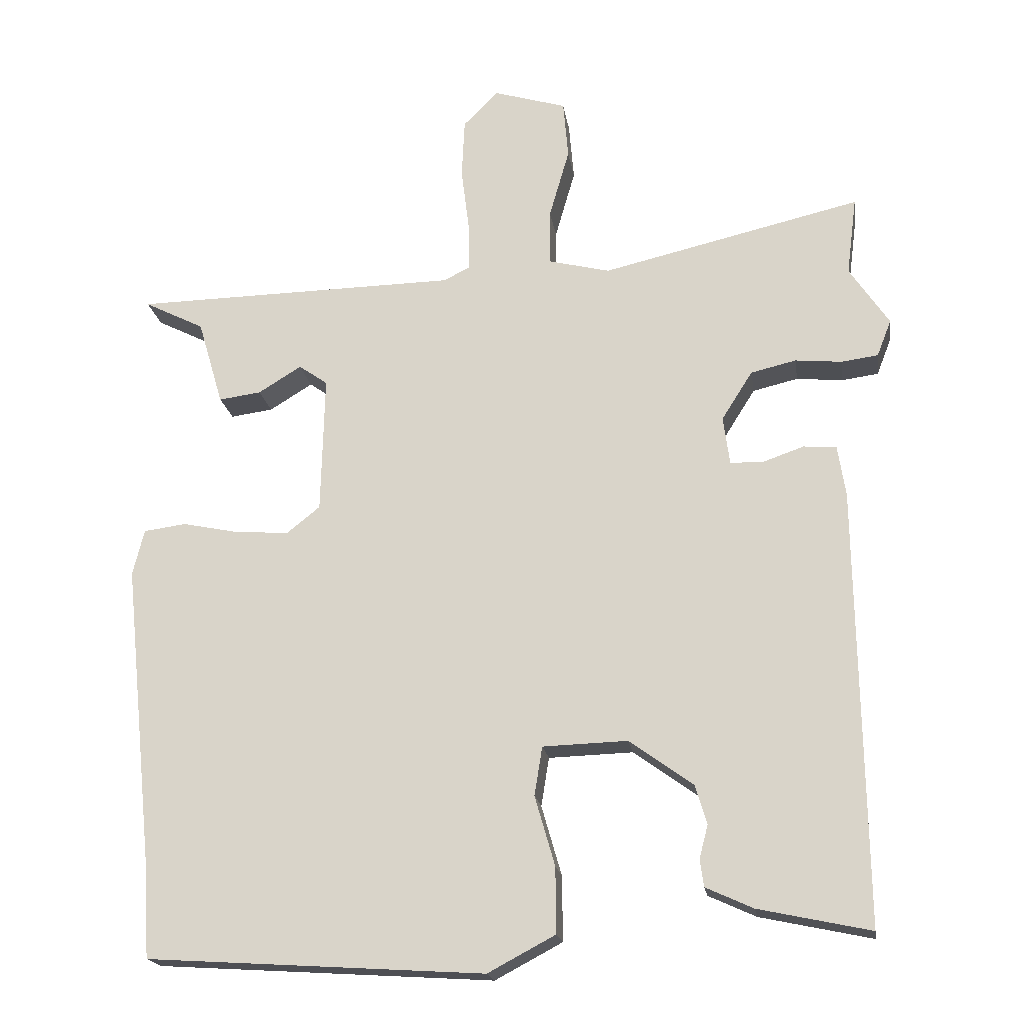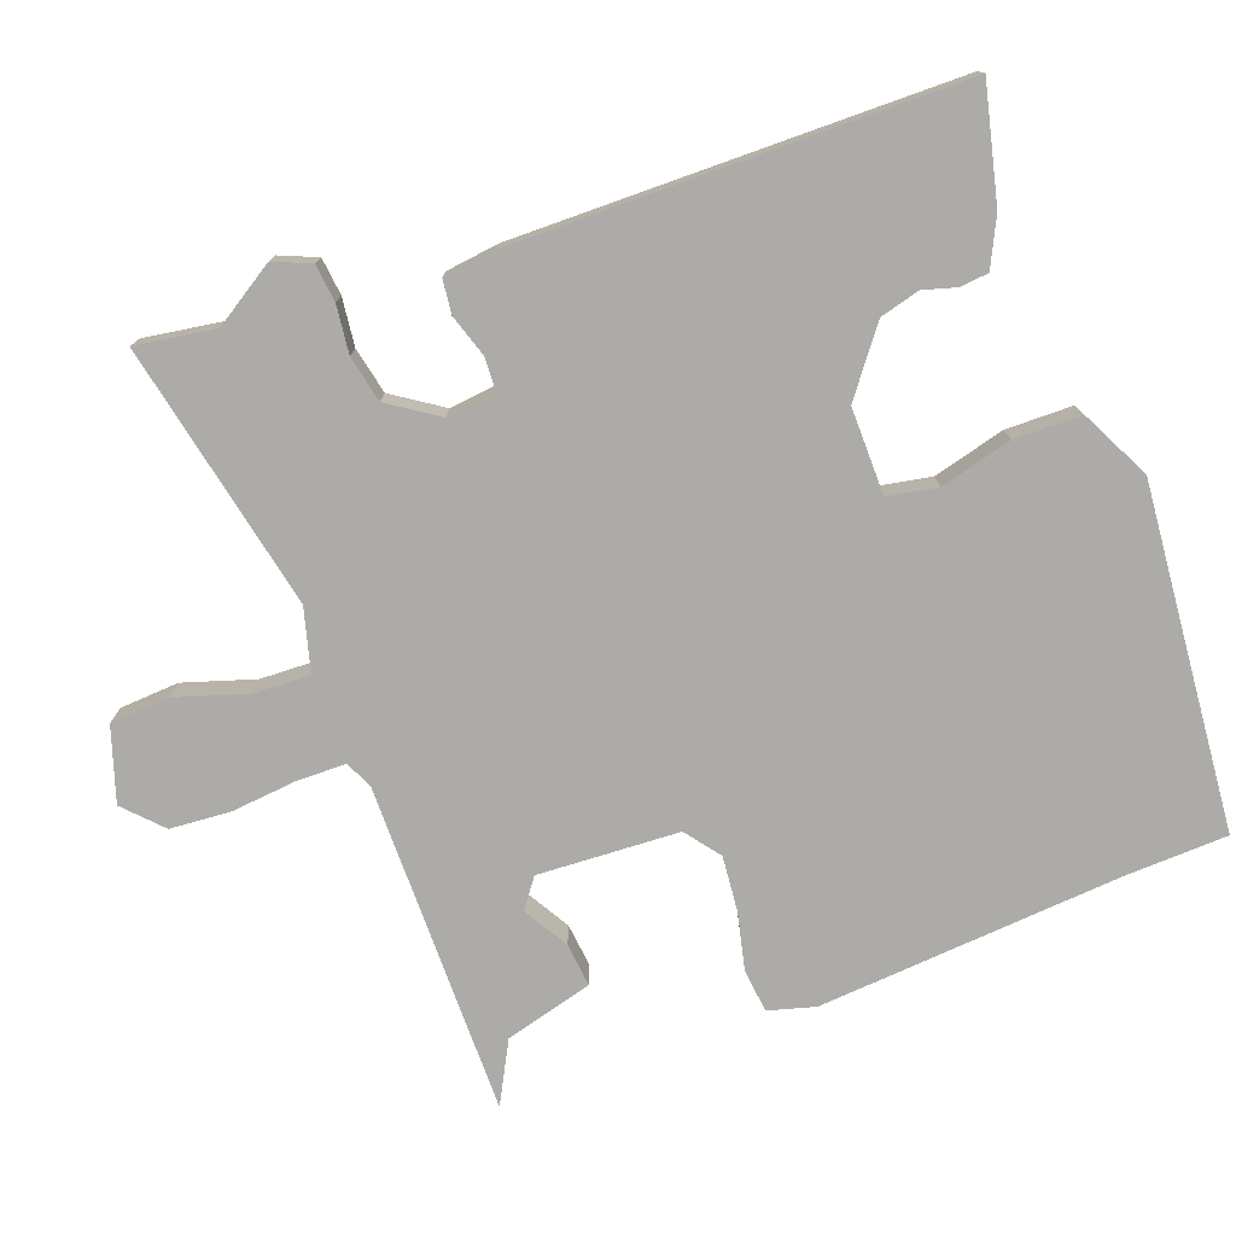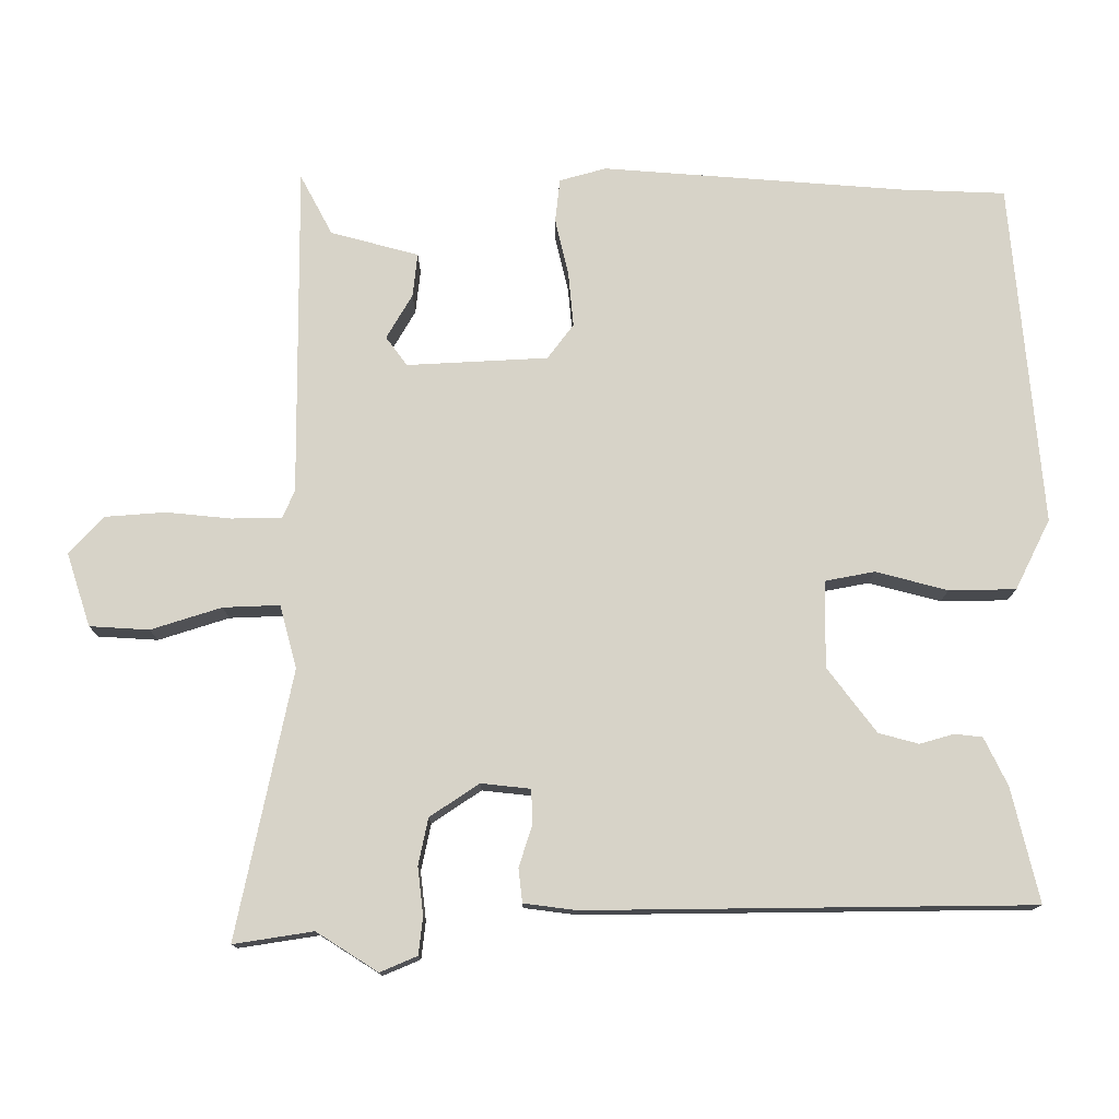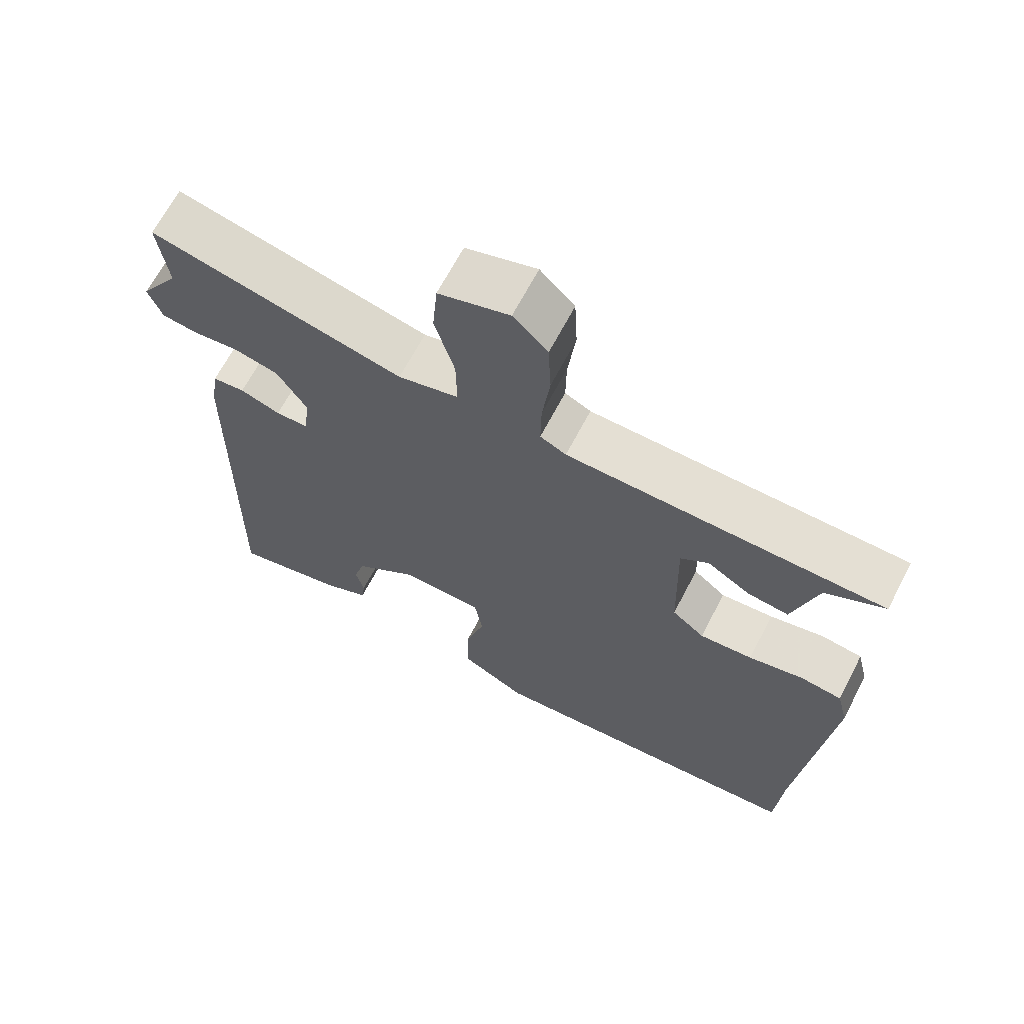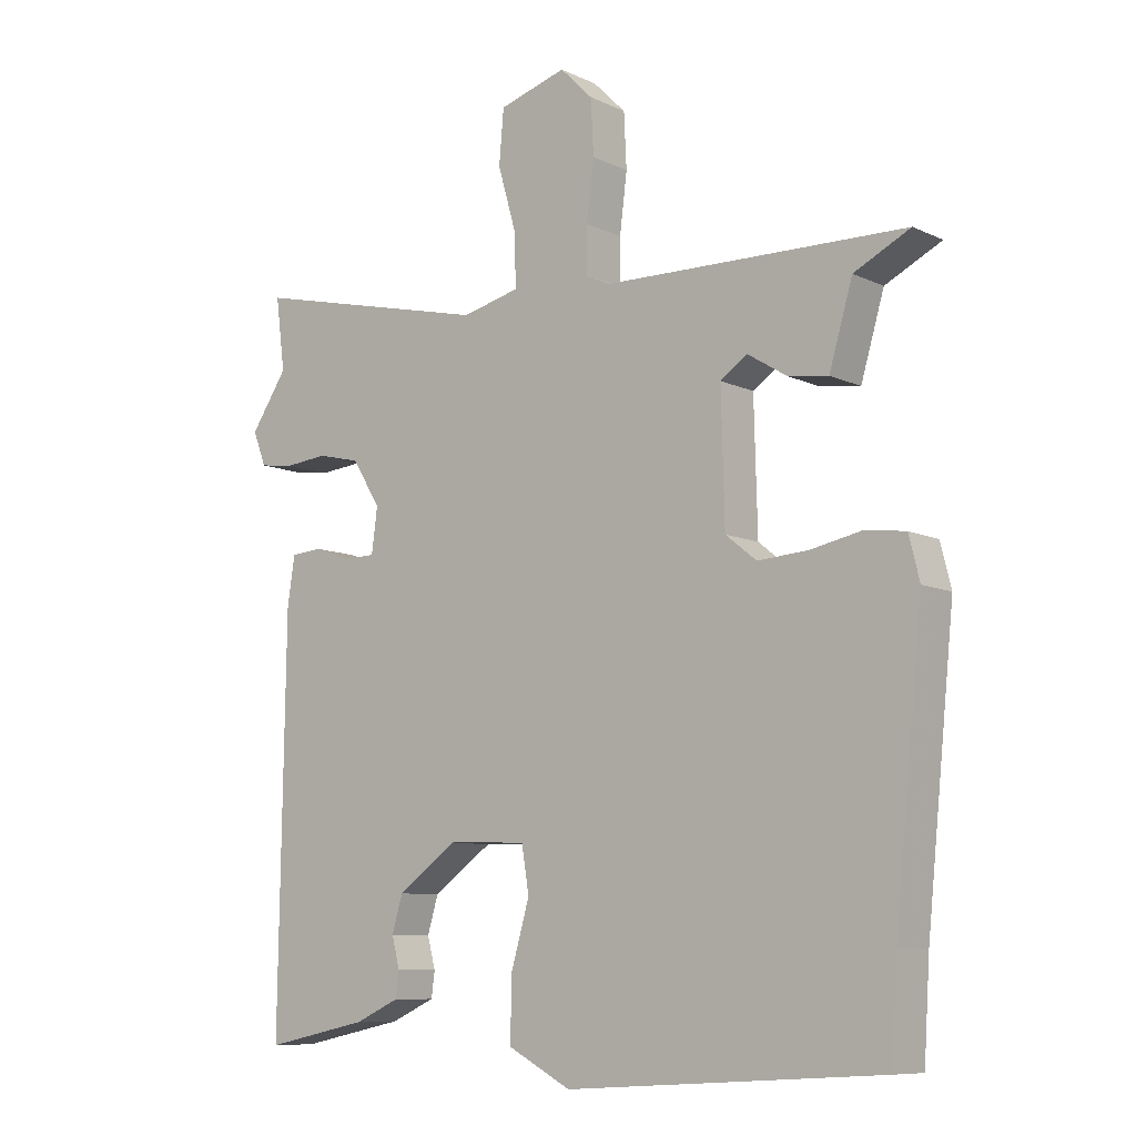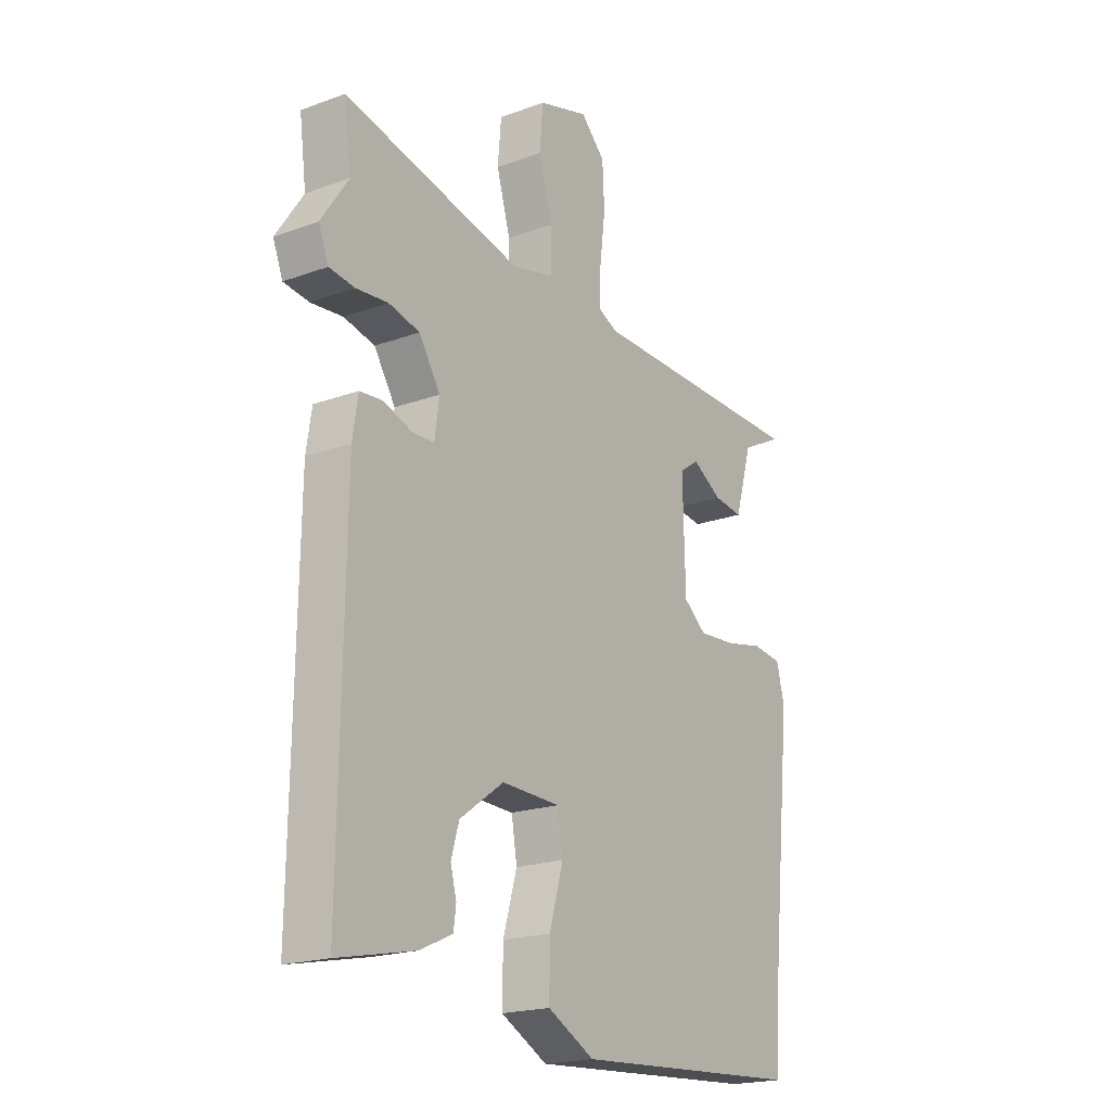
<metadata>
{"format":"obj","ext":"obj","renderer":"f3d","projection":"perspective","resolution":1024,"background":"white","views":[{"elev":-18.9,"azim":8.4,"up":"+Z"},{"elev":-76.4,"azim":108.8,"up":"+Y"},{"elev":76.9,"azim":88.5,"up":"+Y"},{"elev":66.3,"azim":-152.5,"up":"+Z"},{"elev":-9.0,"azim":-140.9,"up":"+Z"},{"elev":-19.8,"azim":124.1,"up":"+Z"}]}
</metadata>
<code>
v 0.484 0.07 -0.497
v 0.328 0.07 -0.464
v 0.262 0.07 -0.434
v 0.257 0.07 -0.396
v 0.269 0.07 -0.35
v 0.253 0.07 -0.296
v 0.164 0.07 -0.232
v 0.046 0.07 -0.236
v 0.035 0.07 -0.304
v 0.063 0.07 -0.401
v 0.064 0.07 -0.492
v -0.03 0.07 -0.542
v -0.499 0.07 -0.513
v -0.508 0.07 -0.372
v -0.55 0.07 0.039
v -0.534 0.07 0.103
v -0.475 0.07 0.111
v -0.397 0.07 0.095
v -0.322 0.07 0.09
v -0.276 0.07 0.127
v -0.271 0.07 0.319
v -0.311 0.07 0.347
v -0.371 0.07 0.31
v -0.43 0.07 0.302
v -0.465 0.07 0.421
v -0.549 0.07 0.463
v -0.097 0.07 0.472
v -0.06 0.07 0.49
v -0.061 0.07 0.558
v -0.072 0.07 0.646
v -0.068 0.07 0.728
v -0.019 0.07 0.777
v 0.082 0.07 0.747
v 0.089 0.07 0.666
v 0.061 0.07 0.569
v 0.06 0.07 0.492
v 0.146 0.07 0.471
v 0.507 0.07 0.556
v 0.493 0.07 0.447
v 0.548 0.07 0.365
v 0.528 0.07 0.314
v 0.477 0.07 0.307
v 0.412 0.07 0.313
v 0.349 0.07 0.298
v 0.306 0.07 0.23
v 0.315 0.07 0.163
v 0.361 0.07 0.162
v 0.418 0.07 0.182
v 0.464 0.07 0.178
v 0.475 0.07 0.107
v 0.484 0 -0.497
v 0.328 0 -0.464
v 0.262 0 -0.434
v 0.257 0 -0.396
v 0.269 0 -0.35
v 0.253 0 -0.296
v 0.164 0 -0.232
v 0.046 0 -0.236
v 0.035 0 -0.304
v 0.063 0 -0.401
v 0.064 0 -0.492
v -0.03 0 -0.542
v -0.499 0 -0.513
v -0.508 0 -0.372
v -0.55 0 0.039
v -0.534 0 0.103
v -0.475 0 0.111
v -0.397 0 0.095
v -0.322 0 0.09
v -0.276 0 0.127
v -0.271 0 0.319
v -0.311 0 0.347
v -0.371 0 0.31
v -0.43 0 0.302
v -0.465 0 0.421
v -0.549 0 0.463
v -0.097 0 0.472
v -0.06 0 0.49
v -0.061 0 0.558
v -0.072 0 0.646
v -0.068 0 0.728
v -0.019 0 0.777
v 0.082 0 0.747
v 0.089 0 0.666
v 0.061 0 0.569
v 0.06 0 0.492
v 0.146 0 0.471
v 0.507 0 0.556
v 0.493 0 0.447
v 0.548 0 0.365
v 0.528 0 0.314
v 0.477 0 0.307
v 0.412 0 0.313
v 0.349 0 0.298
v 0.306 0 0.23
v 0.315 0 0.163
v 0.361 0 0.162
v 0.418 0 0.182
v 0.464 0 0.178
v 0.475 0 0.107
f 47 48 49 50
f 46 47 50 1
f 40 41 42 43
f 39 40 43 44
f 37 38 39 44
f 36 37 44 45
f 32 33 34 35
f 32 35 36
f 29 30 31 32
f 28 29 32 36
f 27 28 36 45
f 25 26 27 45
f 22 23 24 25
f 15 16 17 18
f 14 15 18 19
f 13 14 19 20
f 9 10 11 12
f 8 9 12 13
f 2 3 4 5
f 46 1 2 5
f 46 5 6
f 22 25 45 46
f 21 22 46
f 20 21 46 6
f 8 13 20
f 7 8 20
f 6 7 20
f 100 99 98 97
f 51 100 97 96
f 93 92 91 90
f 94 93 90 89
f 94 89 88 87
f 95 94 87 86
f 85 84 83 82
f 86 85 82
f 82 81 80 79
f 86 82 79 78
f 95 86 78 77
f 95 77 76 75
f 75 74 73 72
f 68 67 66 65
f 69 68 65 64
f 70 69 64 63
f 62 61 60 59
f 63 62 59 58
f 55 54 53 52
f 55 52 51 96
f 56 55 96
f 96 95 75 72
f 96 72 71
f 56 96 71 70
f 70 63 58
f 70 58 57
f 70 57 56
f 1 51 52 2
f 2 52 53 3
f 3 53 54 4
f 4 54 55 5
f 5 55 56 6
f 6 56 57 7
f 7 57 58 8
f 8 58 59 9
f 9 59 60 10
f 10 60 61 11
f 11 61 62 12
f 12 62 63 13
f 13 63 64 14
f 14 64 65 15
f 15 65 66 16
f 16 66 67 17
f 17 67 68 18
f 18 68 69 19
f 19 69 70 20
f 20 70 71 21
f 21 71 72 22
f 22 72 73 23
f 23 73 74 24
f 24 74 75 25
f 25 75 76 26
f 26 76 77 27
f 27 77 78 28
f 28 78 79 29
f 29 79 80 30
f 30 80 81 31
f 31 81 82 32
f 32 82 83 33
f 33 83 84 34
f 34 84 85 35
f 35 85 86 36
f 36 86 87 37
f 37 87 88 38
f 38 88 89 39
f 39 89 90 40
f 40 90 91 41
f 41 91 92 42
f 42 92 93 43
f 43 93 94 44
f 44 94 95 45
f 45 95 96 46
f 46 96 97 47
f 47 97 98 48
f 48 98 99 49
f 49 99 100 50
f 50 100 51 1

</code>
